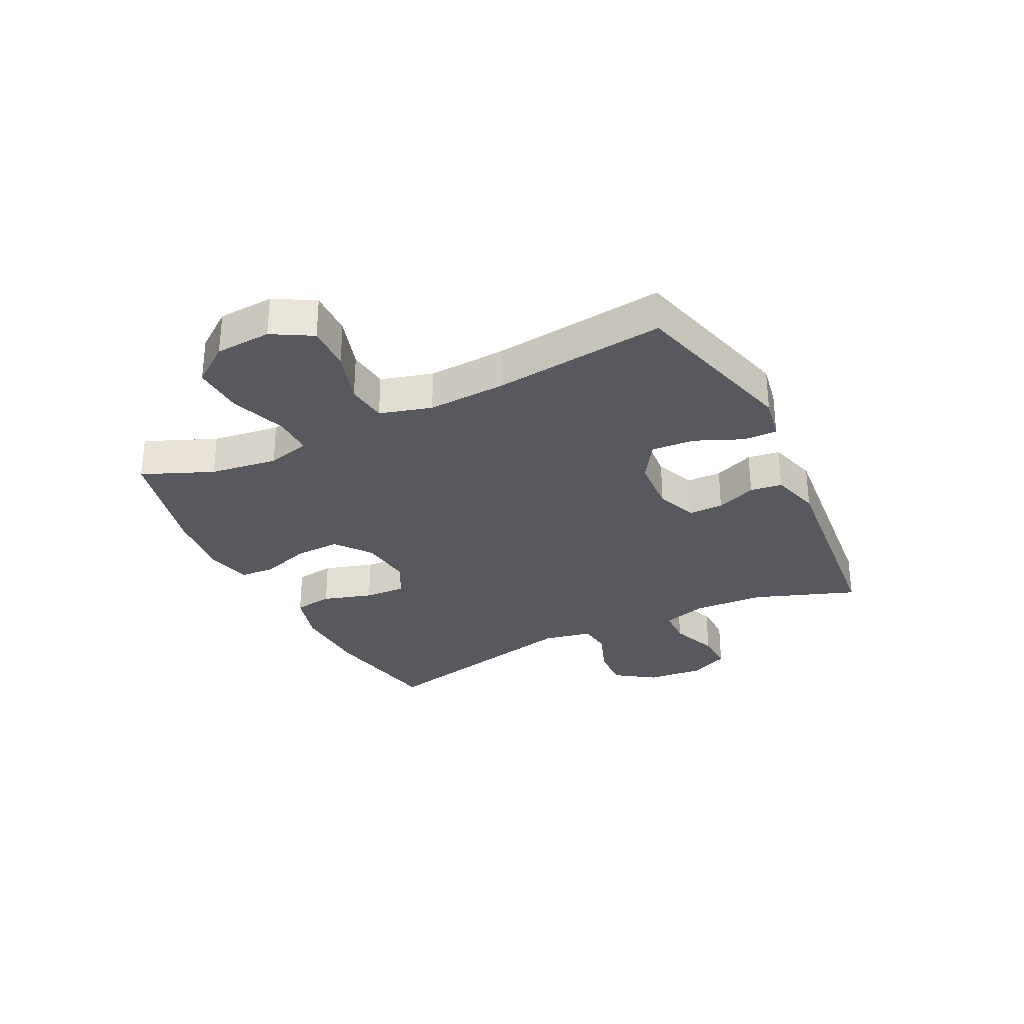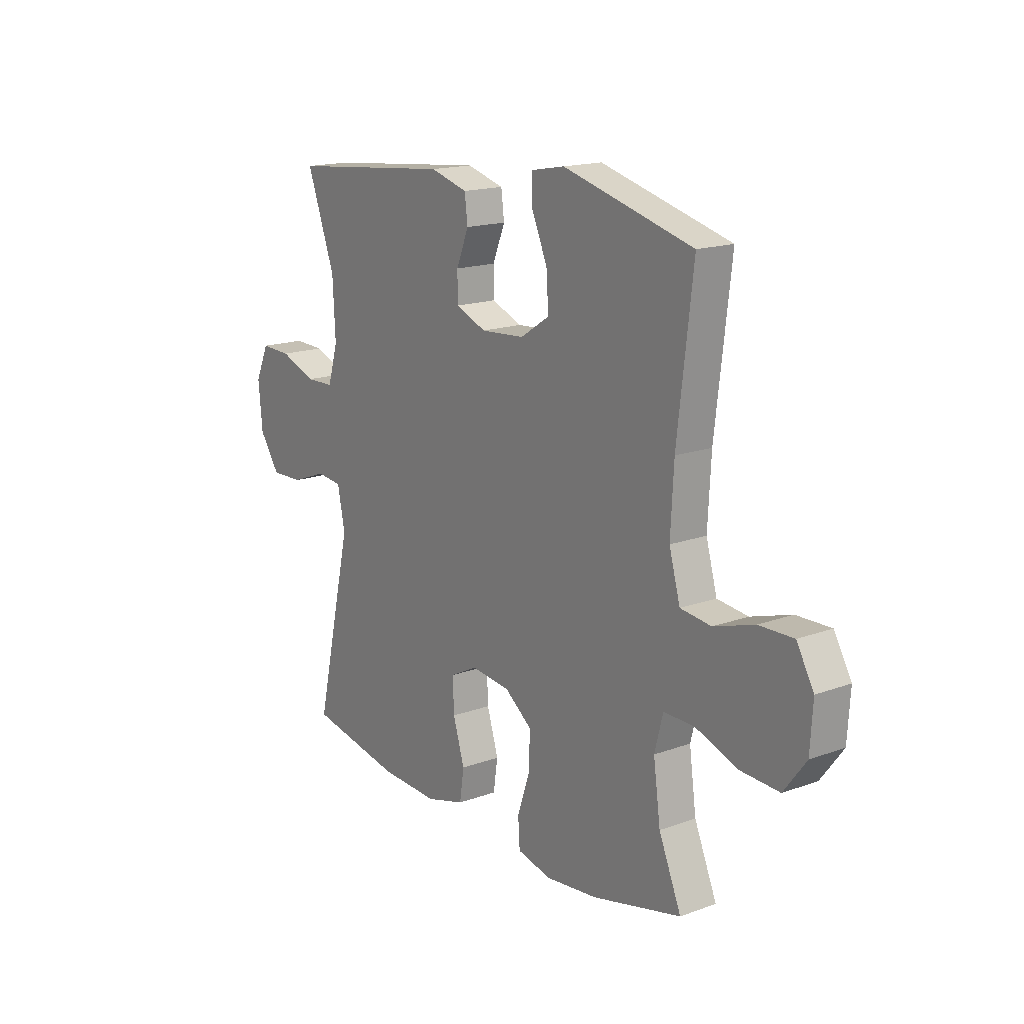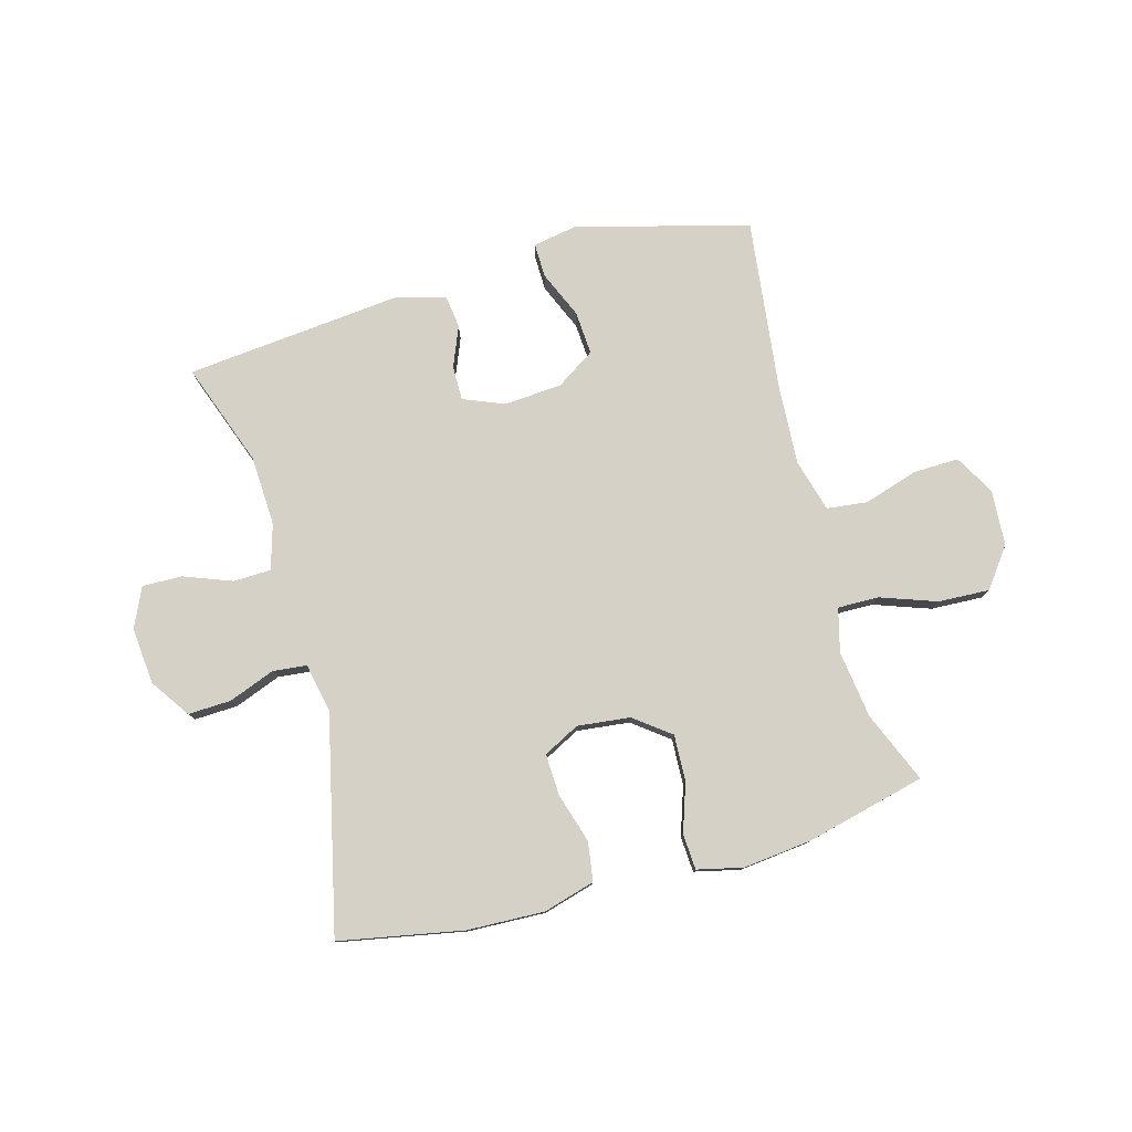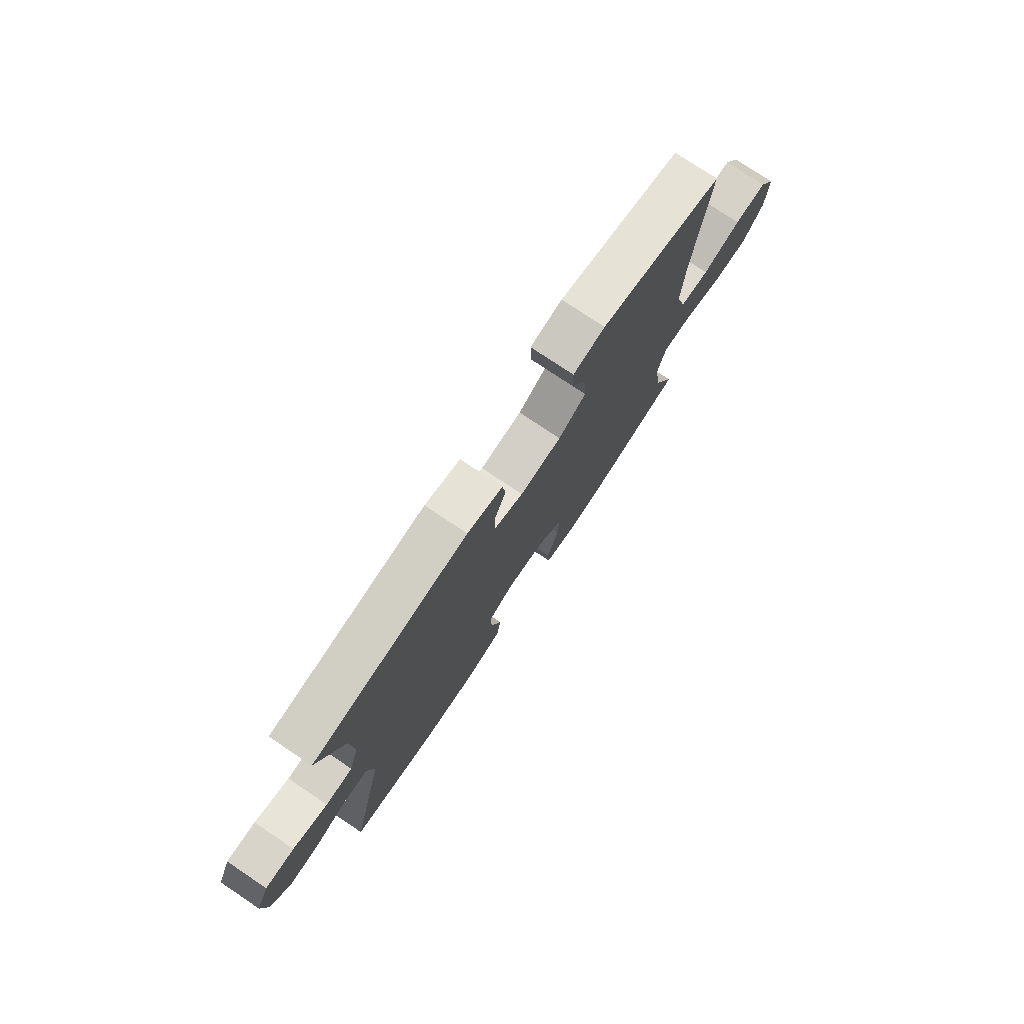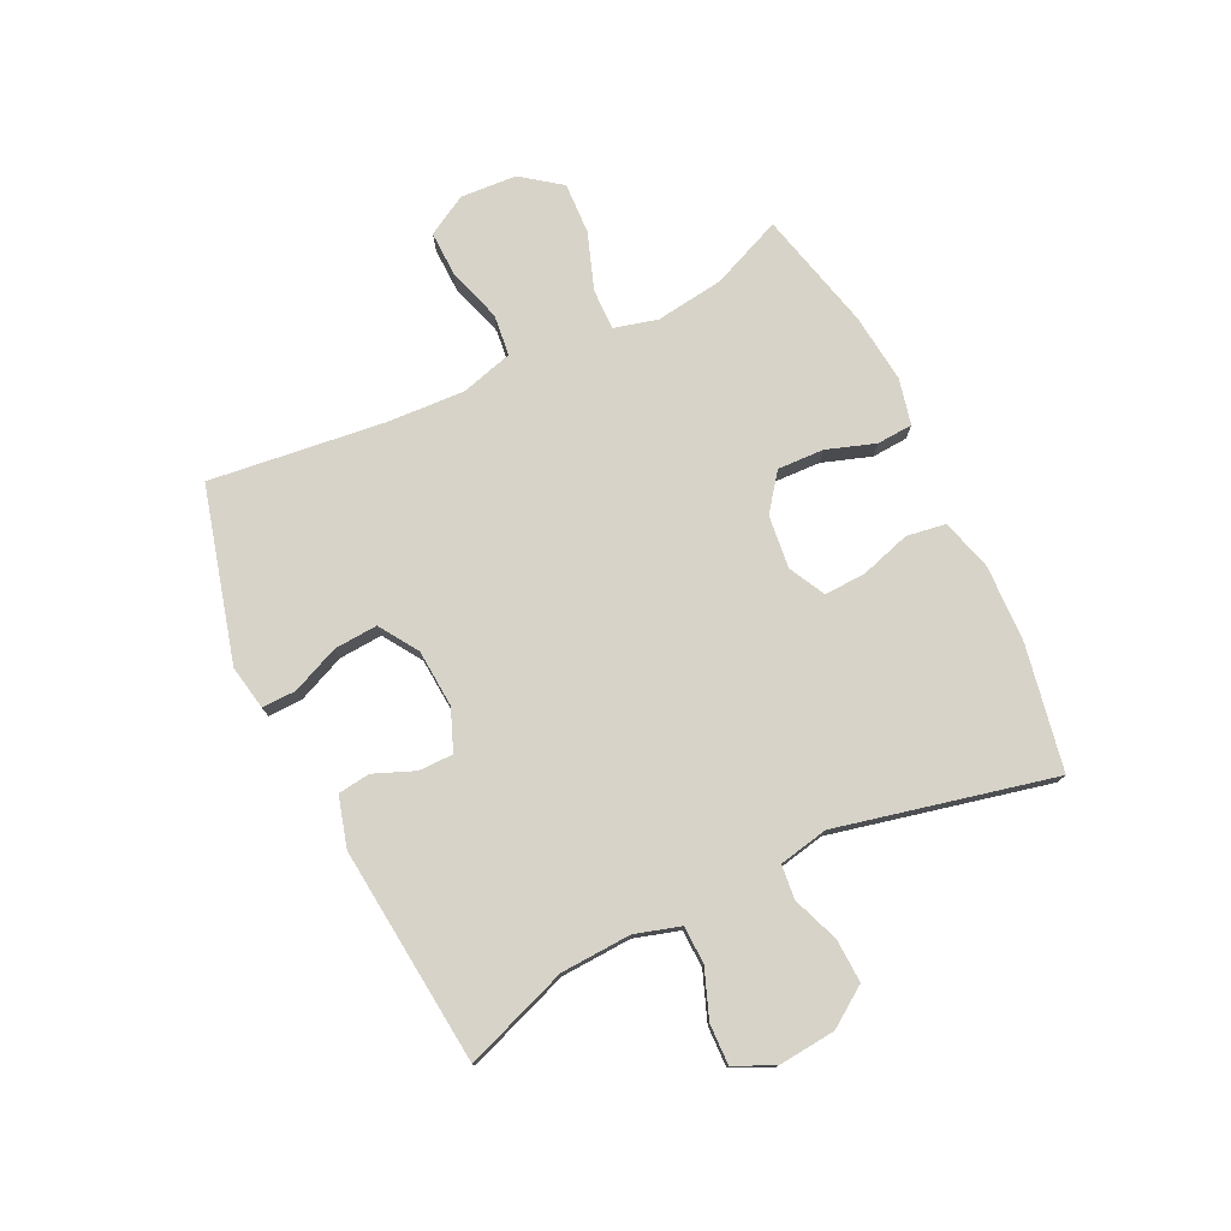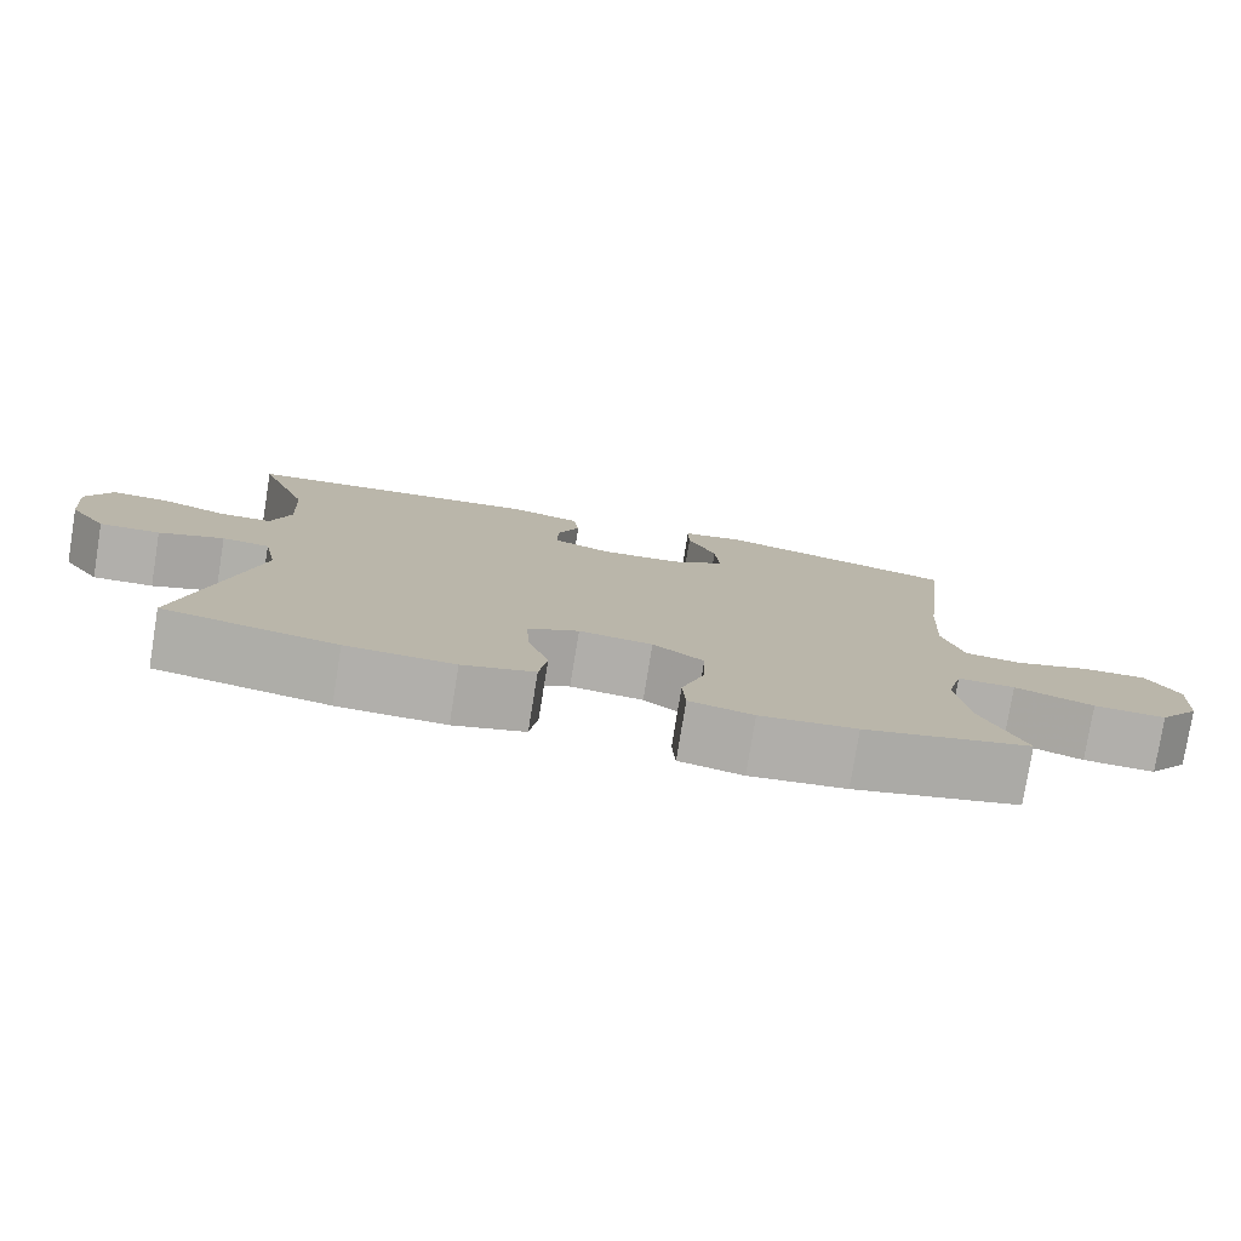
<metadata>
{"format":"obj","ext":"obj","renderer":"f3d","projection":"perspective","resolution":1024,"background":"white","views":[{"elev":-30.3,"azim":-63.6,"up":"+Y"},{"elev":16.7,"azim":-126.4,"up":"+Z"},{"elev":78.8,"azim":164.6,"up":"+Y"},{"elev":76.9,"azim":123.8,"up":"+Z"},{"elev":76.7,"azim":64.3,"up":"+Y"},{"elev":-78.3,"azim":170.8,"up":"+Z"}]}
</metadata>
<code>
v -0.5 0.07 0.5
v -0.205 0.07 0.579
v -0.129 0.07 0.565
v -0.13 0.07 0.507
v -0.165 0.07 0.426
v -0.17 0.07 0.352
v -0.104 0.07 0.309
v -0.005 0.07 0.302
v 0.065 0.07 0.33
v 0.065 0.07 0.389
v 0.037 0.07 0.458
v 0.044 0.07 0.513
v 0.129 0.07 0.537
v 0.5 0.07 0.5
v 0.436 0.07 0.324
v 0.43 0.07 0.204
v 0.453 0.07 0.127
v 0.517 0.07 0.125
v 0.599 0.07 0.156
v 0.668 0.07 0.158
v 0.699 0.07 0.09
v 0.69 0.07 -0.007
v 0.644 0.07 -0.074
v 0.57 0.07 -0.071
v 0.491 0.07 -0.041
v 0.433 0.07 -0.047
v 0.416 0.07 -0.131
v 0.5 0.07 -0.5
v 0.288 0.07 -0.54
v 0.156 0.07 -0.545
v 0.068 0.07 -0.52
v 0.058 0.07 -0.453
v 0.084 0.07 -0.368
v 0.087 0.07 -0.297
v 0.025 0.07 -0.265
v -0.065 0.07 -0.275
v -0.127 0.07 -0.322
v -0.124 0.07 -0.401
v -0.096 0.07 -0.484
v -0.1 0.07 -0.545
v -0.178 0.07 -0.563
v -0.296 0.07 -0.55
v -0.5 0.07 -0.5
v -0.449 0.07 -0.379
v -0.433 0.07 -0.263
v -0.452 0.07 -0.189
v -0.522 0.07 -0.19
v -0.618 0.07 -0.224
v -0.706 0.07 -0.228
v -0.756 0.07 -0.161
v -0.762 0.07 -0.065
v -0.723 0.07 0.003
v -0.645 0.07 0.001
v -0.553 0.07 -0.028
v -0.483 0.07 -0.02
v -0.458 0.07 0.069
v -0.465 0.07 0.202
v -0.5 0 0.5
v -0.205 0 0.579
v -0.129 0 0.565
v -0.13 0 0.507
v -0.165 0 0.426
v -0.17 0 0.352
v -0.104 0 0.309
v -0.005 0 0.302
v 0.065 0 0.33
v 0.065 0 0.389
v 0.037 0 0.458
v 0.044 0 0.513
v 0.129 0 0.537
v 0.5 0 0.5
v 0.436 0 0.324
v 0.43 0 0.204
v 0.453 0 0.127
v 0.517 0 0.125
v 0.599 0 0.156
v 0.668 0 0.158
v 0.699 0 0.09
v 0.69 0 -0.007
v 0.644 0 -0.074
v 0.57 0 -0.071
v 0.491 0 -0.041
v 0.433 0 -0.047
v 0.416 0 -0.131
v 0.5 0 -0.5
v 0.288 0 -0.54
v 0.156 0 -0.545
v 0.068 0 -0.52
v 0.058 0 -0.453
v 0.084 0 -0.368
v 0.087 0 -0.297
v 0.025 0 -0.265
v -0.065 0 -0.275
v -0.127 0 -0.322
v -0.124 0 -0.401
v -0.096 0 -0.484
v -0.1 0 -0.545
v -0.178 0 -0.563
v -0.296 0 -0.55
v -0.5 0 -0.5
v -0.449 0 -0.379
v -0.433 0 -0.263
v -0.452 0 -0.189
v -0.522 0 -0.19
v -0.618 0 -0.224
v -0.706 0 -0.228
v -0.756 0 -0.161
v -0.762 0 -0.065
v -0.723 0 0.003
v -0.645 0 0.001
v -0.553 0 -0.028
v -0.483 0 -0.02
v -0.458 0 0.069
v -0.465 0 0.202
f 51 52 53 54
f 51 54 55
f 50 51 55
f 47 48 49 50
f 46 47 50 55
f 45 46 55 56
f 41 42 43 44
f 41 44 45
f 38 39 40 41
f 37 38 41 45
f 36 37 45 56
f 30 31 32 33
f 30 33 34
f 27 28 29 30
f 26 27 30 34
f 22 23 24 25
f 22 25 26
f 21 22 26
f 18 19 20 21
f 17 18 21 26
f 16 17 26 34
f 12 13 14 15
f 10 11 12 15
f 9 10 15 16
f 8 9 16 34
f 2 3 4 5
f 57 1 2 5
f 57 5 6
f 35 36 56 57
f 35 57 6 7
f 7 8 34 35
f 111 110 109 108
f 112 111 108
f 112 108 107
f 107 106 105 104
f 112 107 104 103
f 113 112 103 102
f 101 100 99 98
f 102 101 98
f 98 97 96 95
f 102 98 95 94
f 113 102 94 93
f 90 89 88 87
f 91 90 87
f 87 86 85 84
f 91 87 84 83
f 82 81 80 79
f 83 82 79
f 83 79 78
f 78 77 76 75
f 83 78 75 74
f 91 83 74 73
f 72 71 70 69
f 72 69 68 67
f 73 72 67 66
f 91 73 66 65
f 62 61 60 59
f 62 59 58 114
f 63 62 114
f 114 113 93 92
f 64 63 114 92
f 92 91 65 64
f 1 58 59 2
f 2 59 60 3
f 3 60 61 4
f 4 61 62 5
f 5 62 63 6
f 6 63 64 7
f 7 64 65 8
f 8 65 66 9
f 9 66 67 10
f 10 67 68 11
f 11 68 69 12
f 12 69 70 13
f 13 70 71 14
f 14 71 72 15
f 15 72 73 16
f 16 73 74 17
f 17 74 75 18
f 18 75 76 19
f 19 76 77 20
f 20 77 78 21
f 21 78 79 22
f 22 79 80 23
f 23 80 81 24
f 24 81 82 25
f 25 82 83 26
f 26 83 84 27
f 27 84 85 28
f 28 85 86 29
f 29 86 87 30
f 30 87 88 31
f 31 88 89 32
f 32 89 90 33
f 33 90 91 34
f 34 91 92 35
f 35 92 93 36
f 36 93 94 37
f 37 94 95 38
f 38 95 96 39
f 39 96 97 40
f 40 97 98 41
f 41 98 99 42
f 42 99 100 43
f 43 100 101 44
f 44 101 102 45
f 45 102 103 46
f 46 103 104 47
f 47 104 105 48
f 48 105 106 49
f 49 106 107 50
f 50 107 108 51
f 51 108 109 52
f 52 109 110 53
f 53 110 111 54
f 54 111 112 55
f 55 112 113 56
f 56 113 114 57
f 57 114 58 1

</code>
